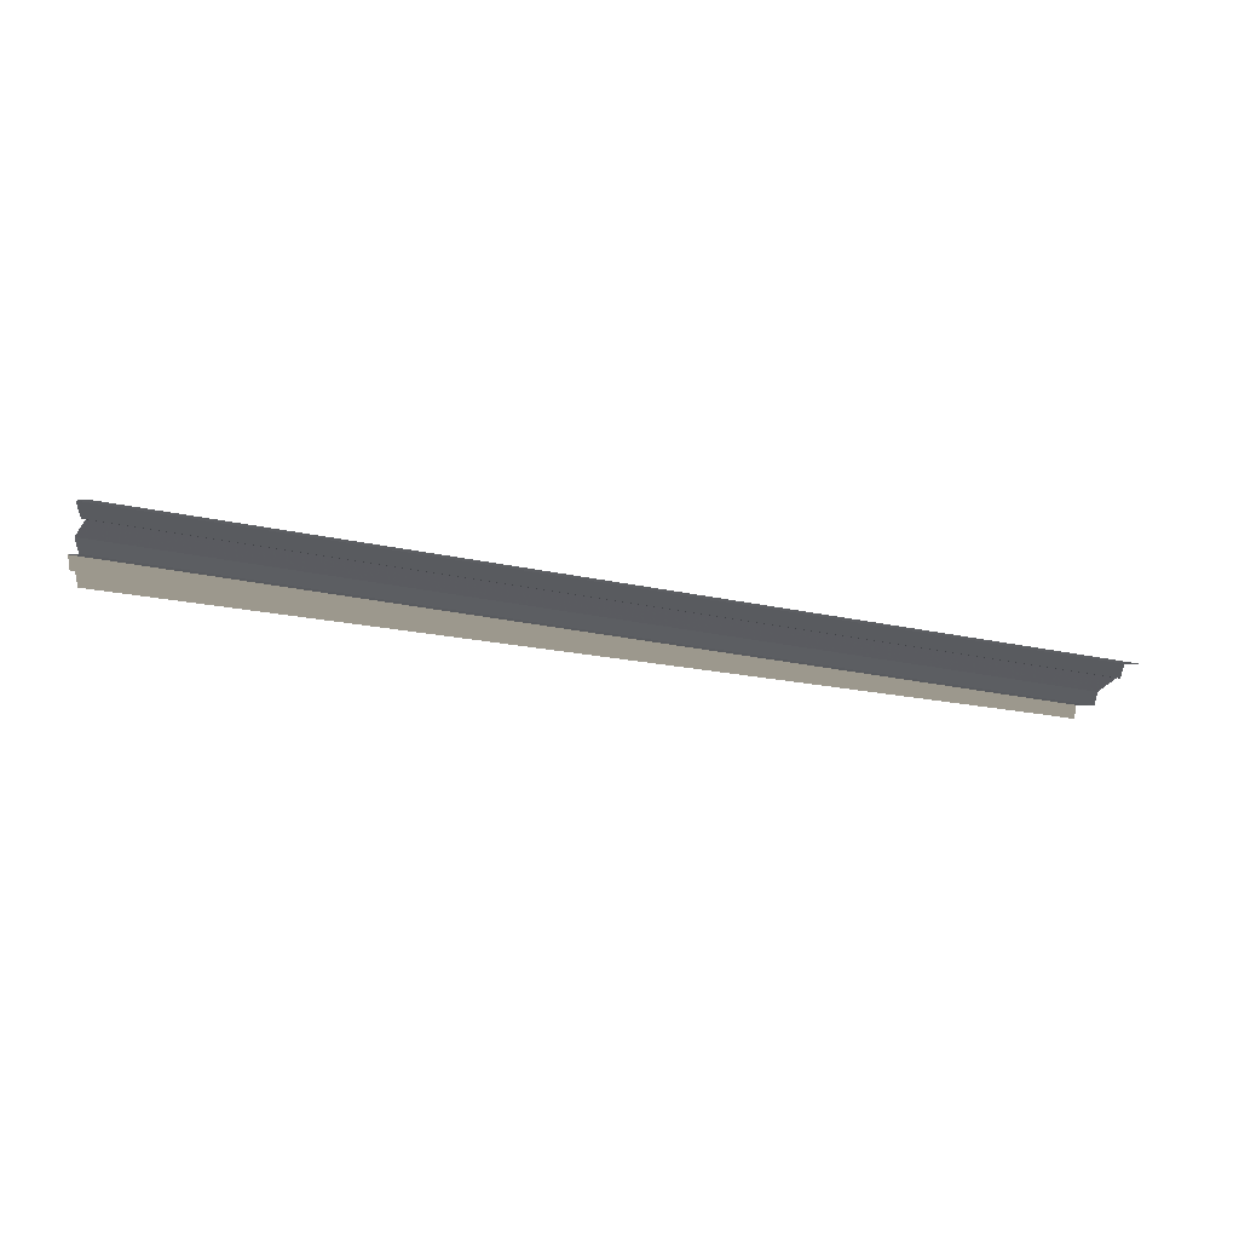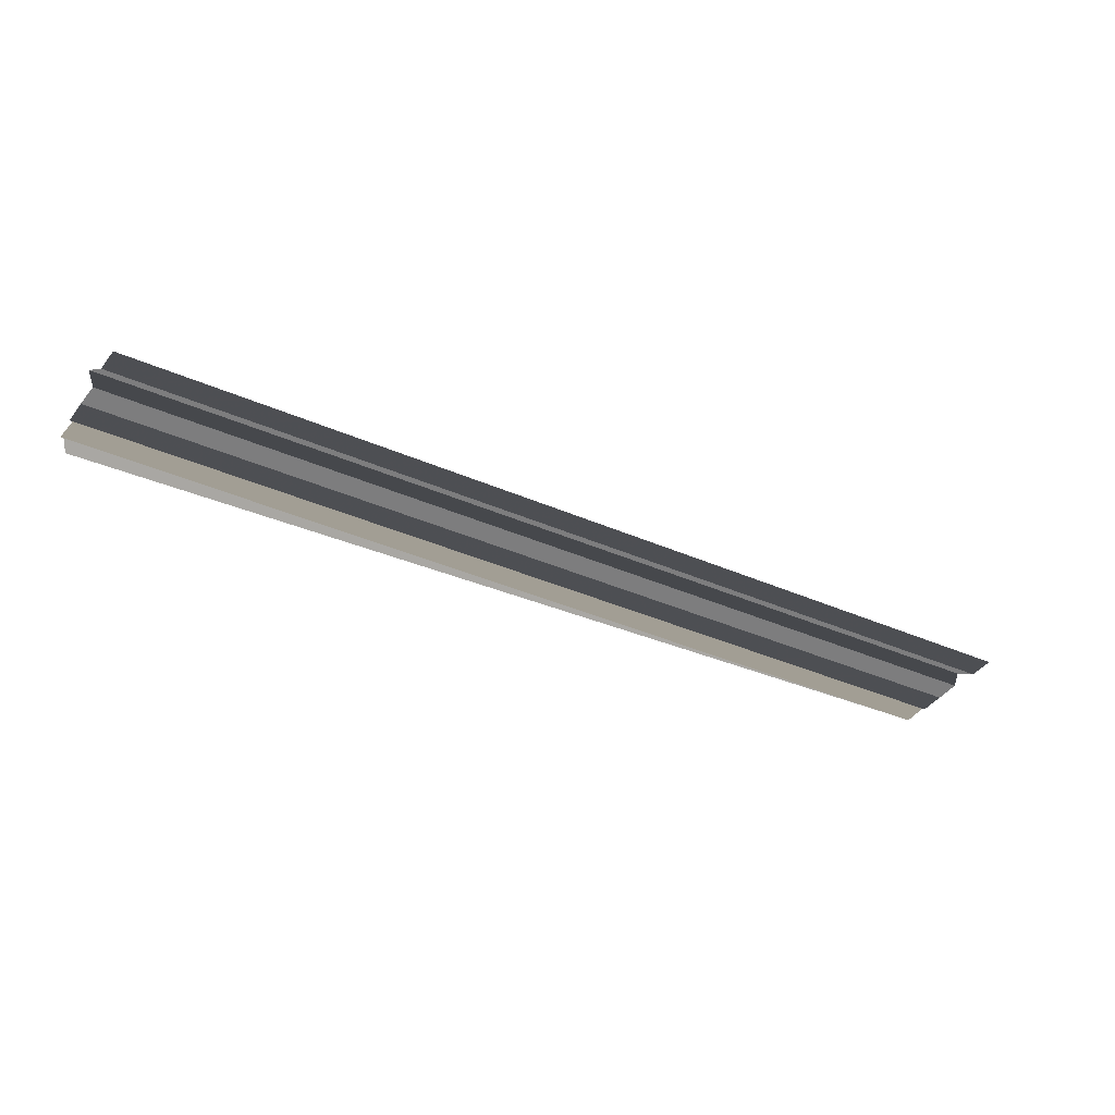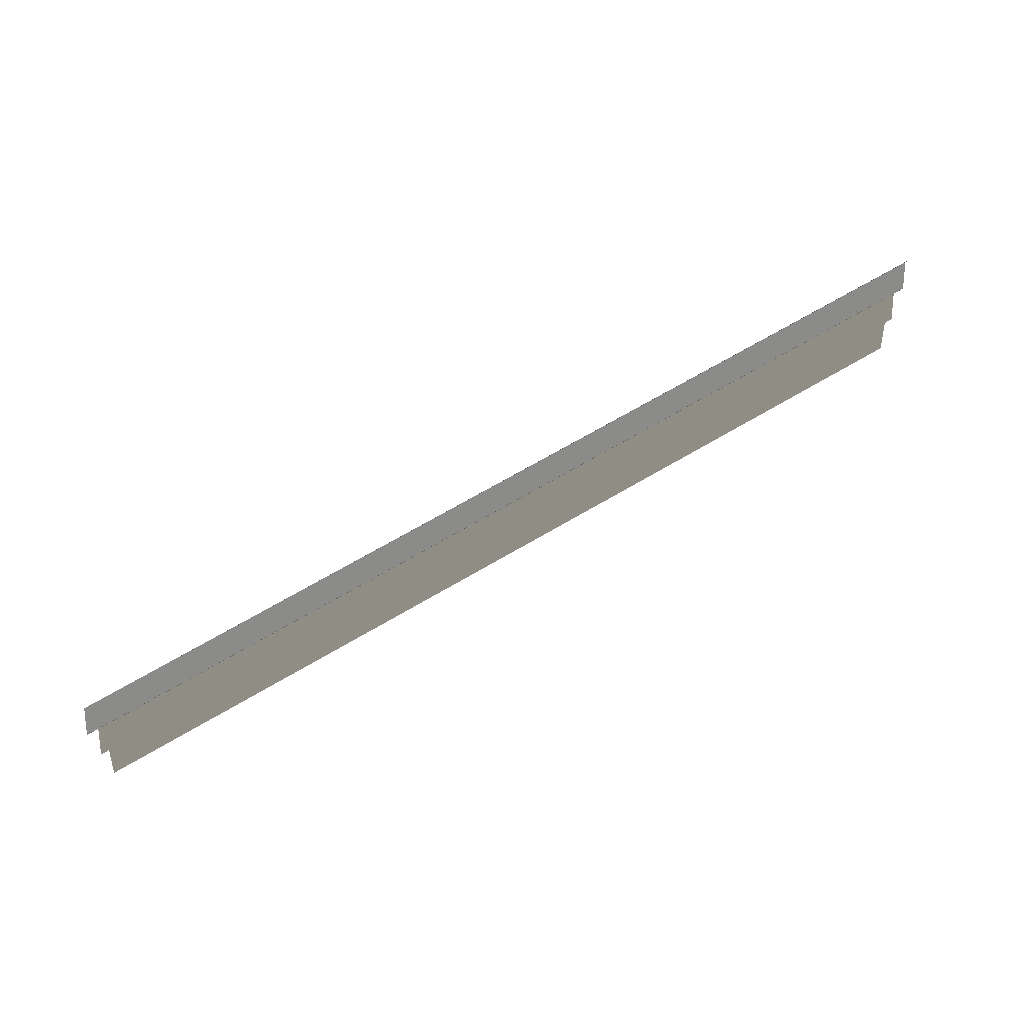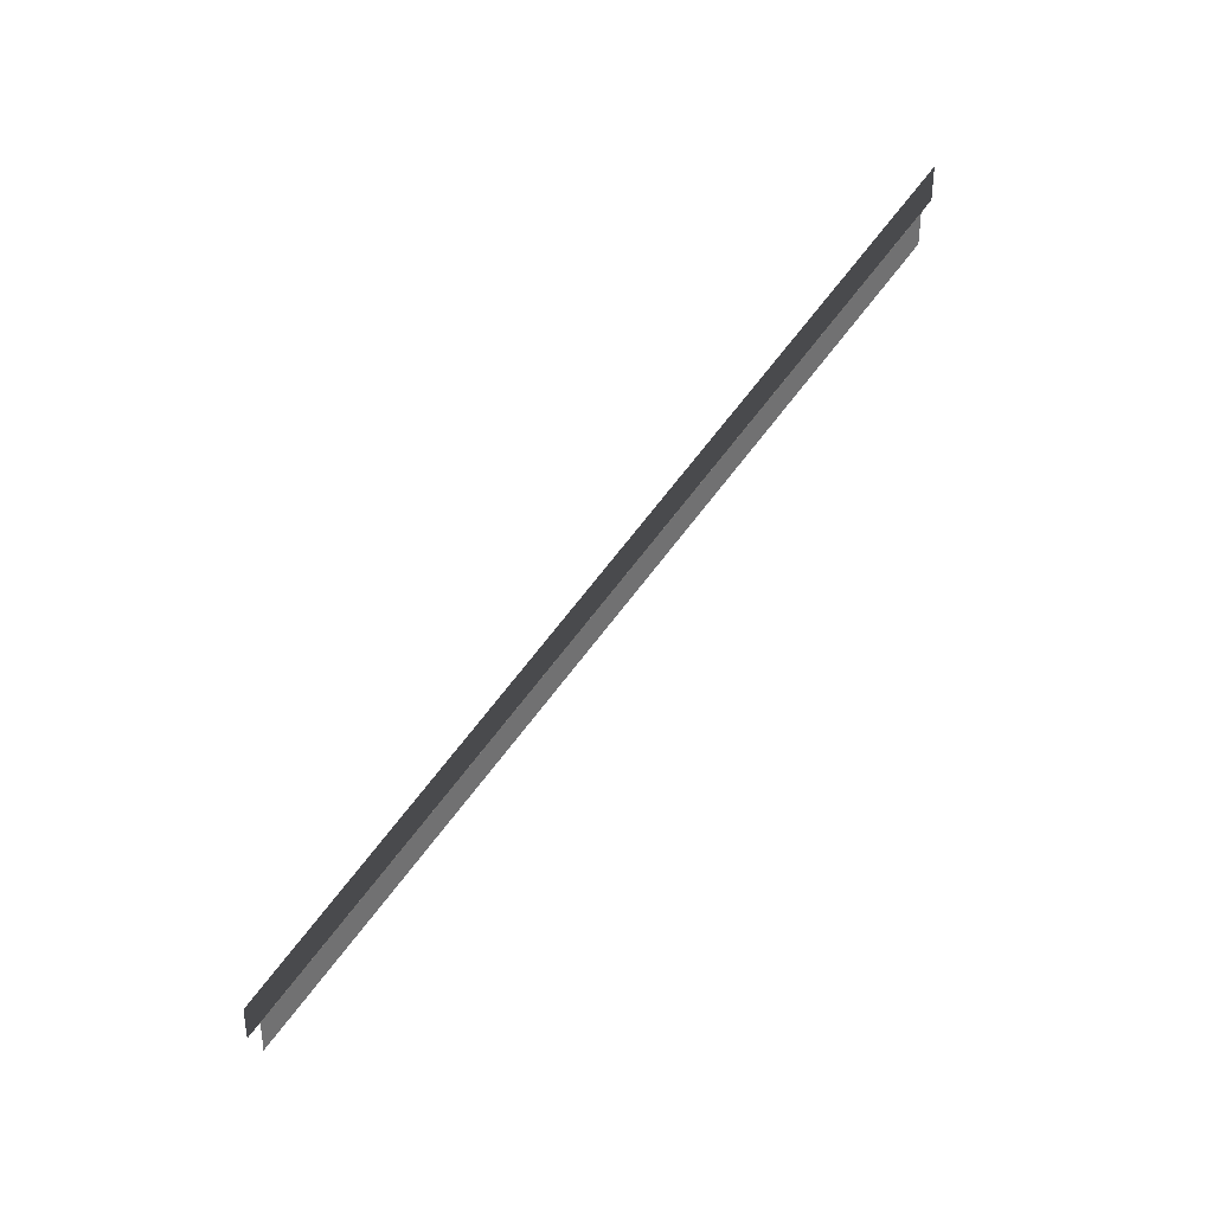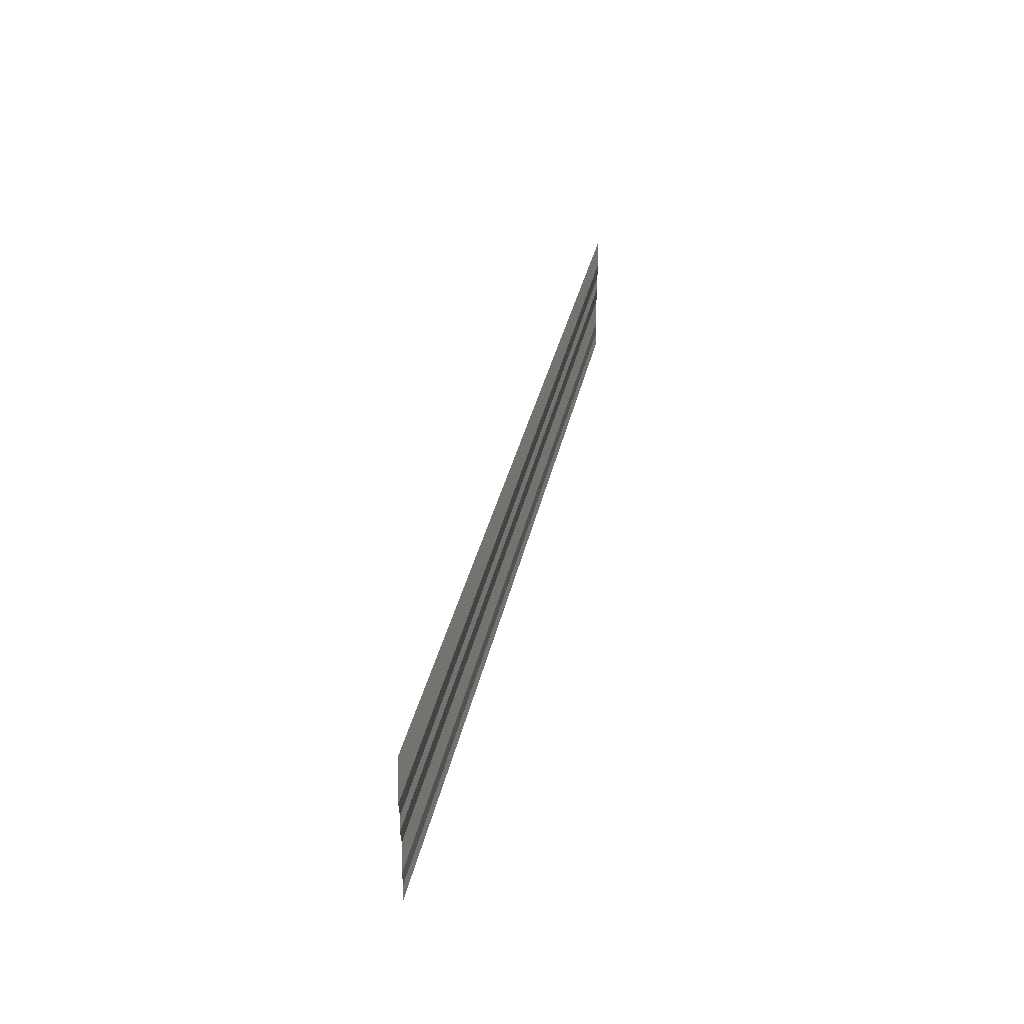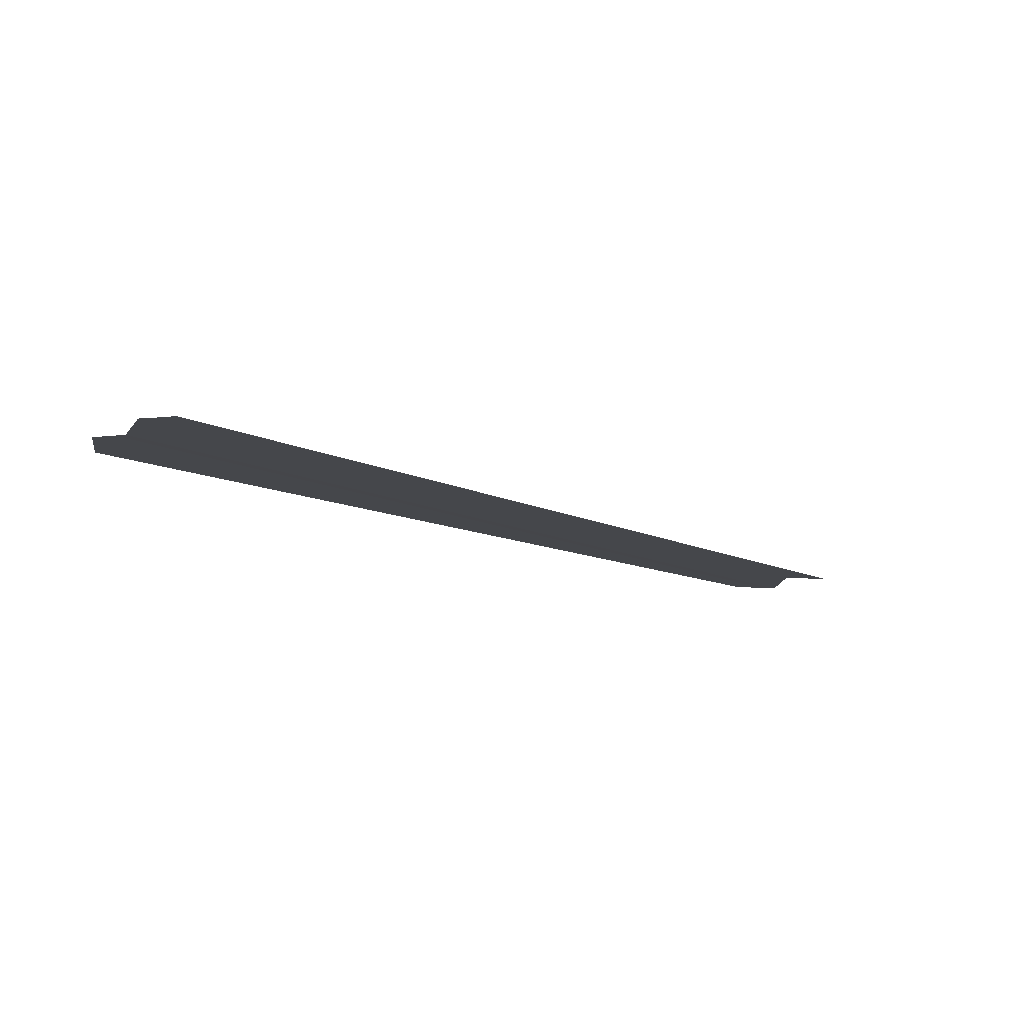
<metadata>
{"format":"obj","ext":"obj","renderer":"f3d","projection":"perspective","resolution":1024,"background":"white","views":[{"elev":-28.9,"azim":163.1,"up":"+Y"},{"elev":-38.4,"azim":151.9,"up":"+Y"},{"elev":63.9,"azim":-30.6,"up":"+Z"},{"elev":70.7,"azim":-52.6,"up":"+Z"},{"elev":35.3,"azim":102.4,"up":"+Z"},{"elev":-14.0,"azim":135.3,"up":"+Y"}]}
</metadata>
<code>
o 1809
v 2168 1876 15.38
v 2168 1876 15.38
v 2168 1876 15.38
v 2168 1876 15.38
v 2168 1876 15.38
v 2168 1876 15.38
v 2168 1876 15.38
v 2168 1876 15.38
v 2168 1876 15.38
v 2168 1876 15.38
v 2168 1876 15.38
v 2168 1876 15.38
v 2168 1876 15.38
v 2168 1876 15.38
v 2168 1876 15.38
v 2168 1876 15.38
v 2168 1876 15.38
v 2168 1876 15.38
v 2168 1876 15.38
v 2168 1876 15.38
v 2168 1876 15.38
v 2168 1876 15.38
v 2168 1876 15.38
v 2168 1876 15.38
v 2168 1876 15.38
v 2168 1876 15.38
v 2168 1876 15.38
v 2168 1876 15.38
v 2168 1876 15.38
v 2168 1876 15.38
v 2168 1876 15.38
v 2168 1876 15.38
v 2168 1876 15.38
v 2168 1876 15.38
v 2168 1876 15.38
v 2168 1876 15.38
v 2168 1876 15.38
v 2168 1876 15.39
v 2168 1876 15.38
v 2168 1876 15.39
v 2168 1876 15.38
v 2168 1876 15.38
v 2168 1876 15.38
v 2168 1876 15.39
v 2168 1876 15.38
v 2168 1876 15.39
v 2168 1876 15.39
v 2168 1876 15.39
v 2168 1876 15.39
v 2168 1876 15.39
v 2168 1876 15.39
v 2168 1876 15.39
v 2168 1876 15.39
v 2168 1876 15.39
v 2168 1876 15.39
v 2168 1876 15.39
v 2168 1876 15.39
v 2168 1876 15.39
v 2168 1876 15.39
v 2168 1876 15.39
v 2168 1876 15.39
v 2168 1876 15.39
v 2168 1876 15.39
v 2168 1876 15.39
v 2168 1876 15.39
v 2168 1876 15.39
v 2168 1876 15.39
v 2168 1876 15.39
v 2168 1876 15.39
v 2168 1876 15.39
v 2168 1876 15.39
v 2168 1876 15.39
v 2168 1876 15.39
v 2168 1876 15.39
v 2168 1876 15.39
v 2168 1876 15.39
v 2168 1876 15.39
f 1 2 3
f 3 4 5
f 6 7 8
f 8 9 10
f 11 12 13
f 13 14 15
f 16 17 18
f 18 19 20
f 21 22 23
f 23 24 25
f 26 27 28
f 28 29 30
f 31 32 33
f 34 32 33
f 35 36 33
f 34 37 38
f 38 39 40
f 41 32 42
f 41 43 44
f 44 45 46
f 47 48 49
f 49 50 51
f 52 53 54
f 54 55 56
f 57 58 59
f 59 60 61
f 62 63 64
f 64 65 66
f 67 68 69
f 70 68 69
f 71 72 69
f 70 73 74
f 75 68 76
f 75 77 74

</code>
